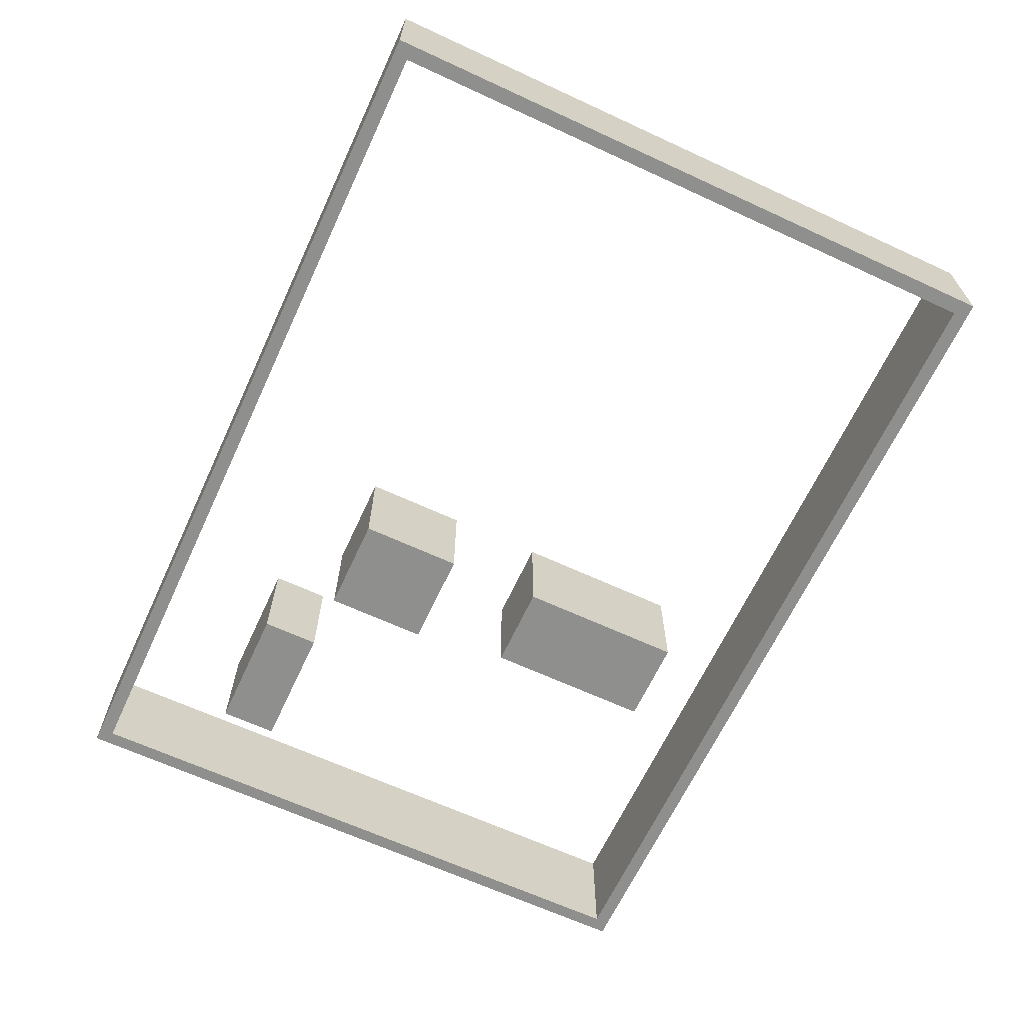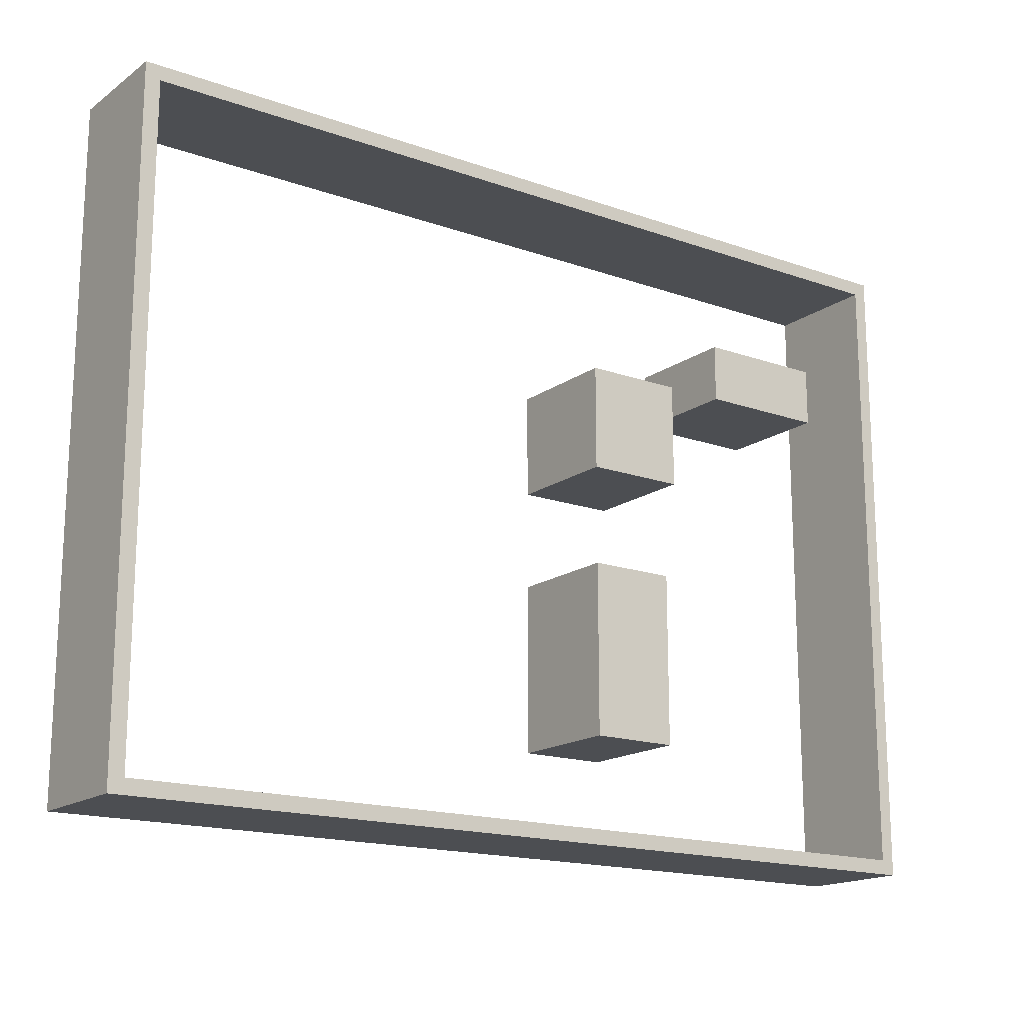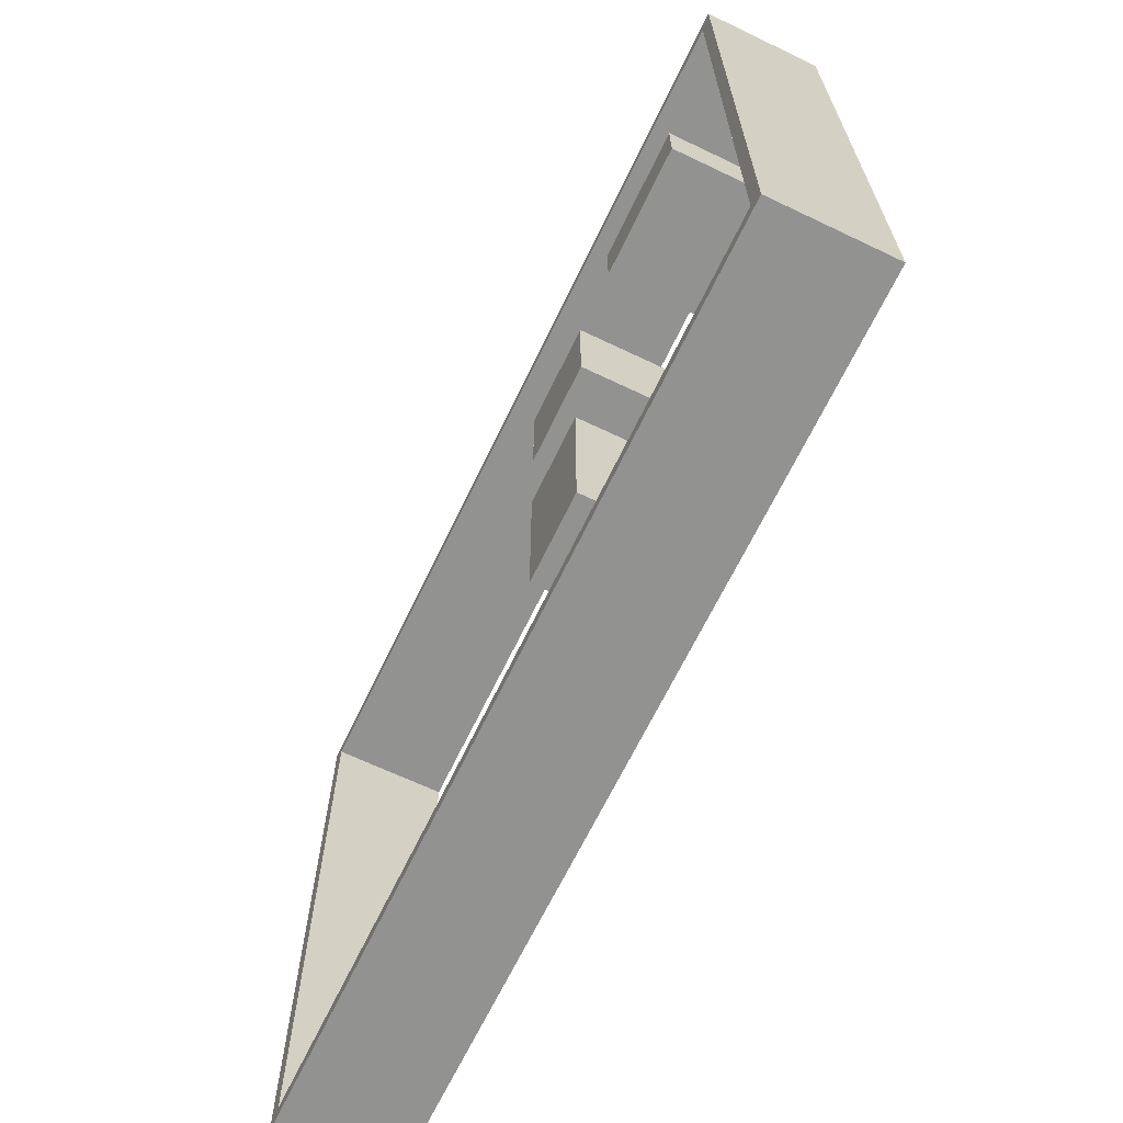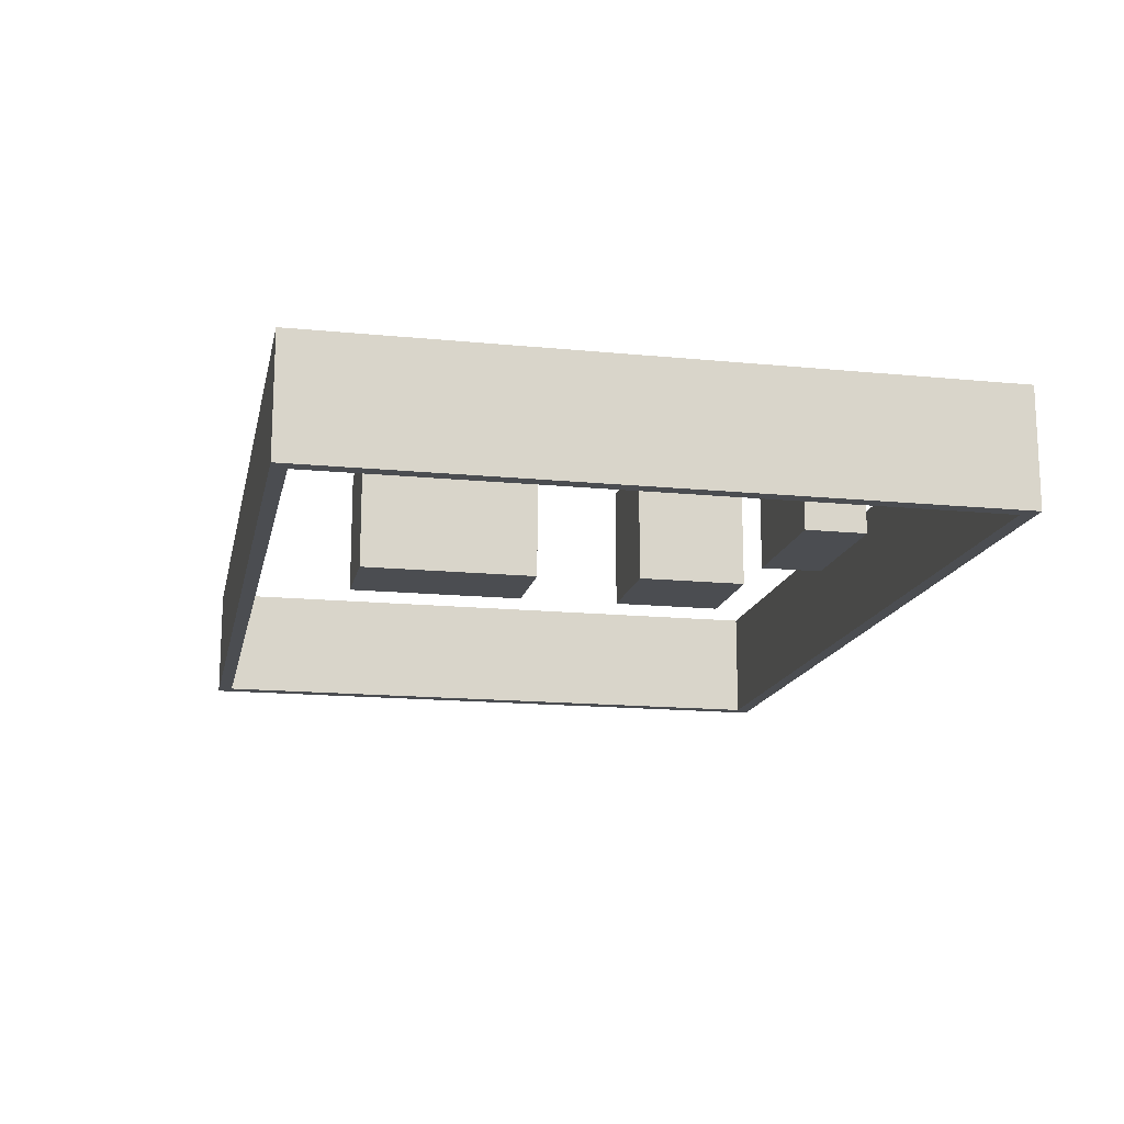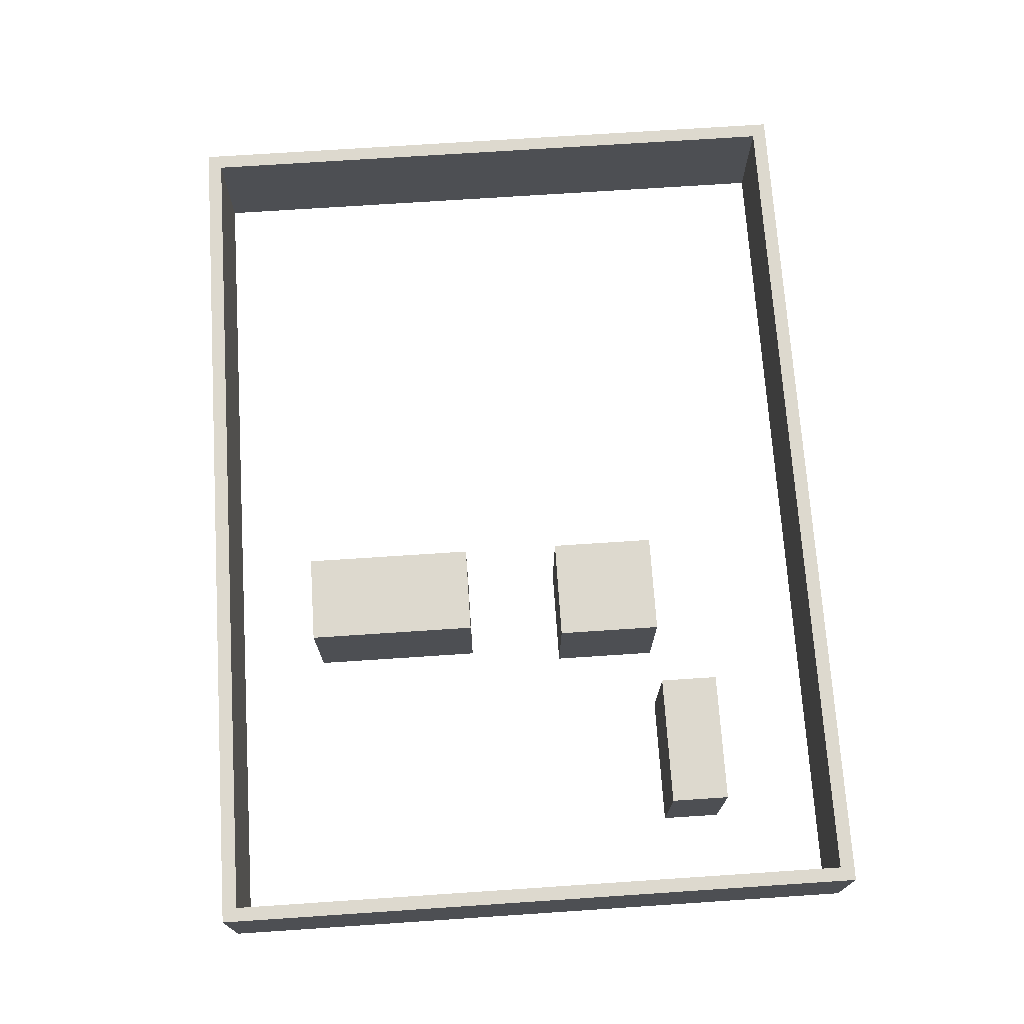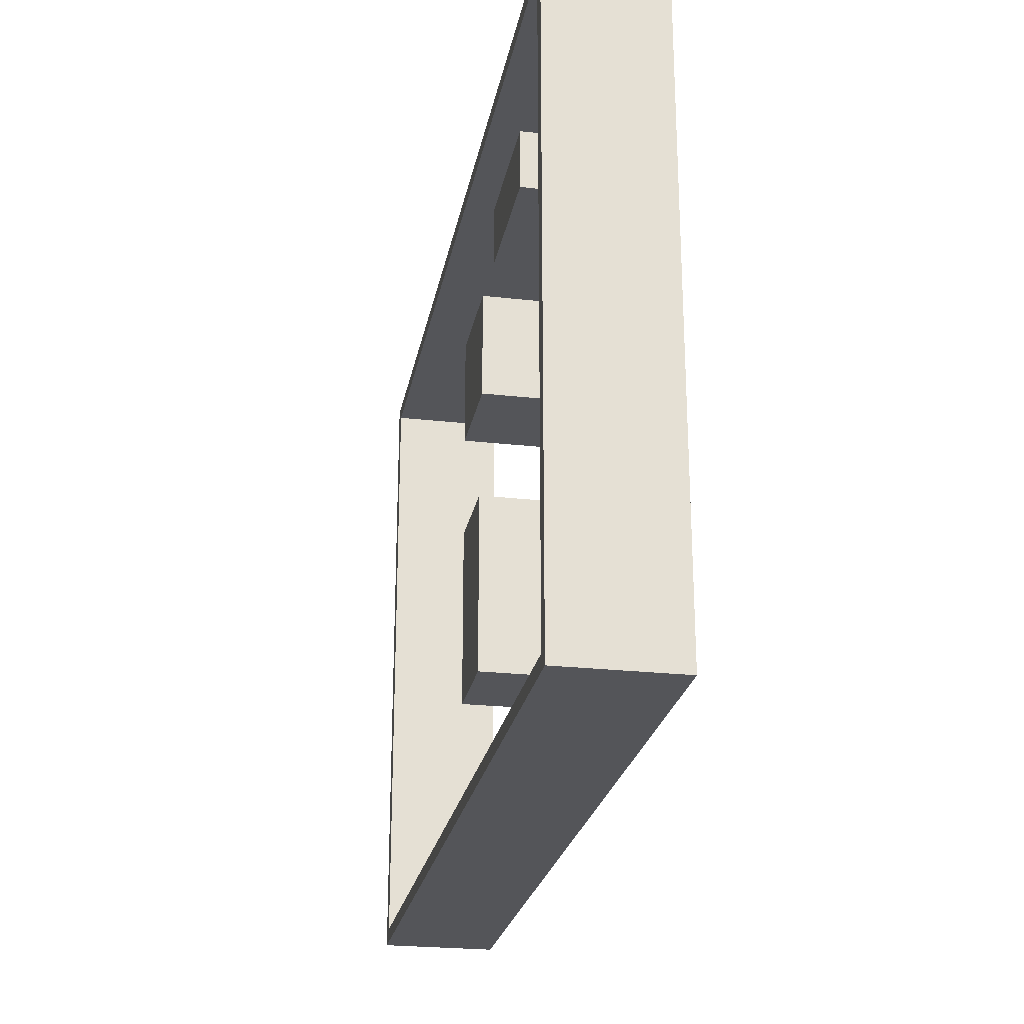
<metadata>
{"format":"obj","ext":"obj","renderer":"f3d","projection":"perspective","resolution":1024,"background":"white","views":[{"elev":-65.3,"azim":-114.9,"up":"+Z"},{"elev":-16.7,"azim":-35.7,"up":"+Y"},{"elev":-66.3,"azim":64.4,"up":"+Y"},{"elev":-15.6,"azim":78.3,"up":"+Z"},{"elev":71.8,"azim":86.2,"up":"+Z"},{"elev":-24.6,"azim":79.5,"up":"+Y"}]}
</metadata>
<code>
g Mesh1 Component_2_1 Model
v 8.56 4.55 2
v 8.56 1.6 2
v 10.06 1.6 2
v 10.06 4.55 2
f 1 2 3 4
v 8.56 4.55 -0
v 8.56 1.6 -0
f 5 6 2 1
v 10.06 4.55 -0
v 10.06 1.6 -0
f 6 5 7 8
f 7 5 1 4
f 8 7 4 3
f 6 8 3 2
g Mesh2 Component_2_1 Model
v 15.2 -0.2 2
v 14.96 0.05 2
v -0.2 -0.2 2
f 9 10 11
v 15.2 11.2 2
f 10 9 12
v 15.2 -0.2 -0
v 15.2 11.2 4.331e-15
f 13 14 12 9
v 14.96 0.05 -0
f 13 15 14
v 0.06 0.05 -0
f 15 13 16
v -0.2 -0.2 -0
f 17 16 13
v -0.2 11.2 4.331e-15
f 16 17 18
v -0.2 11.2 2
f 18 17 11 19
f 17 13 9 11
v 0.06 0.05 2
f 11 20 19
f 20 11 10
f 15 16 20 10
v 0.06 10.95 4.331e-15
v 0.06 10.95 2
f 16 21 22 20
f 16 18 21
v 14.96 10.95 4.331e-15
f 21 18 23
f 14 23 18
f 14 15 23
v 14.96 10.95 2
f 23 15 10 24
f 10 12 24
f 24 12 22
f 19 22 12
f 19 20 22
f 14 18 19 12
f 21 23 24 22
g Mesh3 Component_2_1 Model
v 13.56 8.05 2
v 13.56 9.05 2
v 11.31 9.05 2
v 11.31 8.05 2
f 25 26 27 28
v 13.56 8.05 -0
v 13.56 9.05 -0
f 29 30 26 25
v 11.31 8.05 -0
v 11.31 9.05 -0
f 30 29 31 32
f 31 29 25 28
f 32 31 28 27
f 30 32 27 26
g Mesh4 Component_2_1 Model
v 10.28 6.25 -0
v 10.28 8.05 -0
v 10.28 8.05 2
v 10.28 6.25 2
f 33 34 35 36
v 8.56 6.25 -0
v 8.56 8.05 -0
f 37 38 34 33
v 8.56 6.25 2
v 8.56 8.05 2
f 38 37 39 40
f 37 33 36 39
f 40 39 36 35
f 34 38 40 35

</code>
